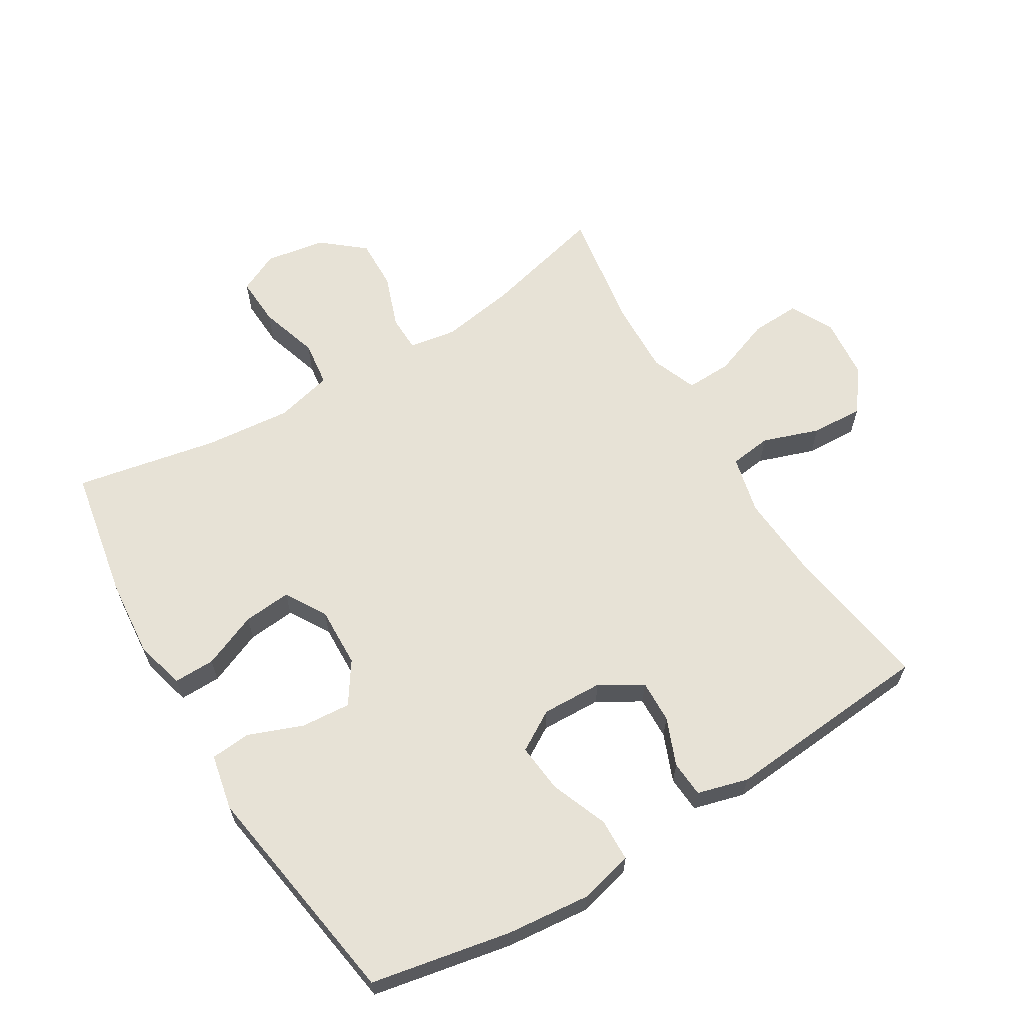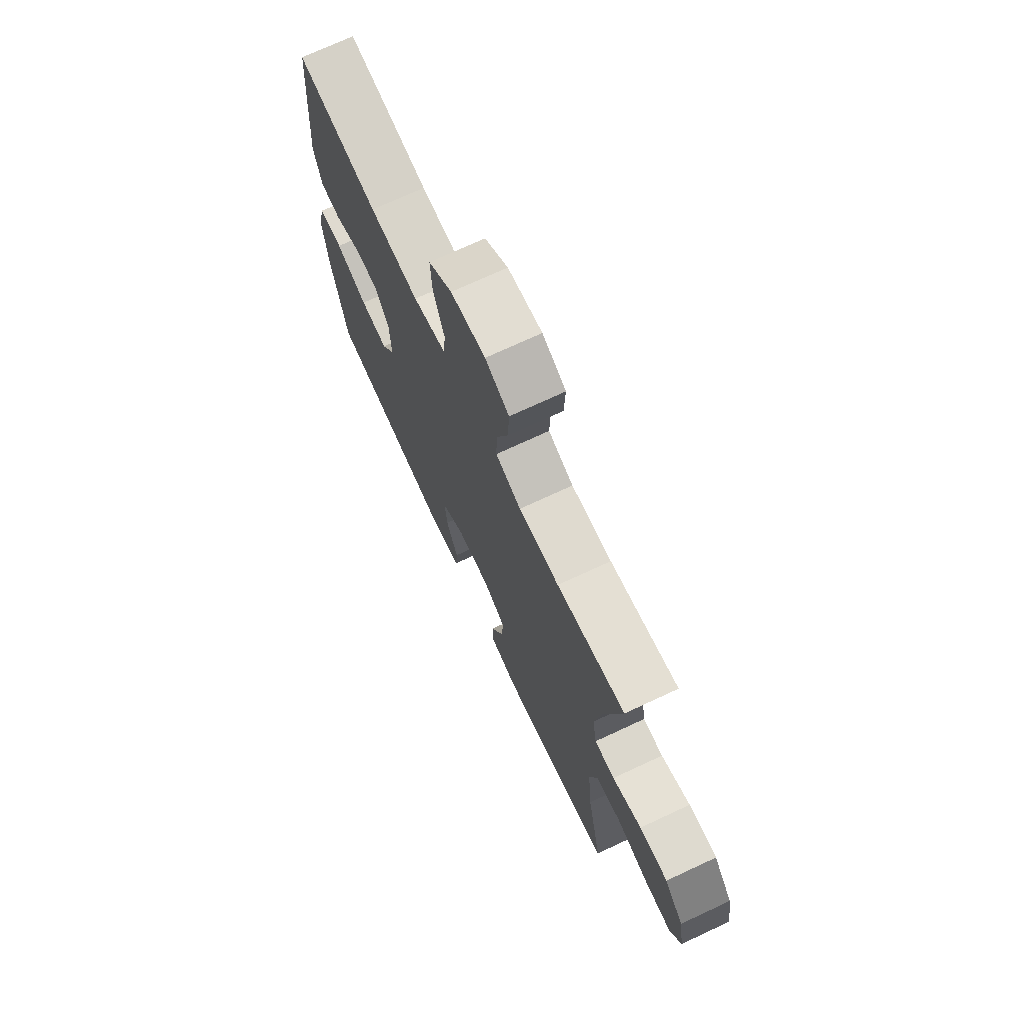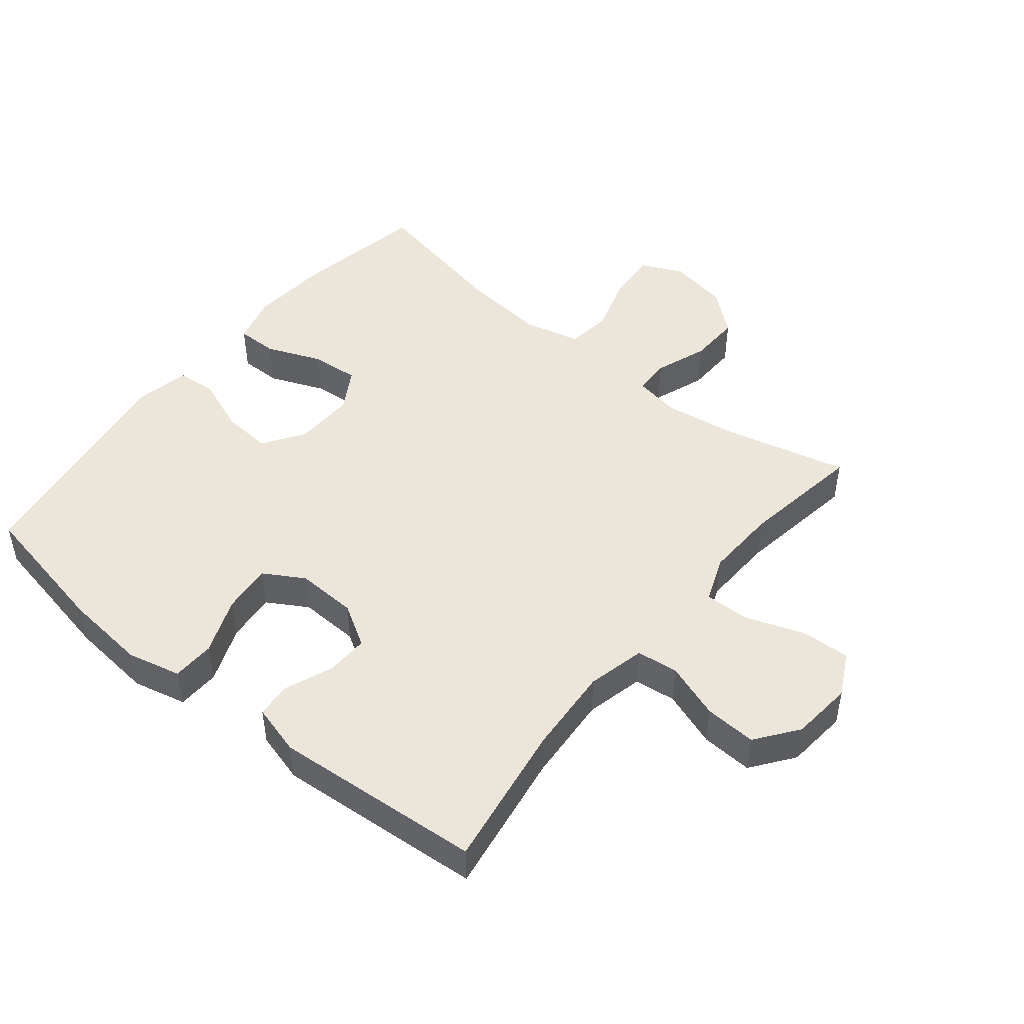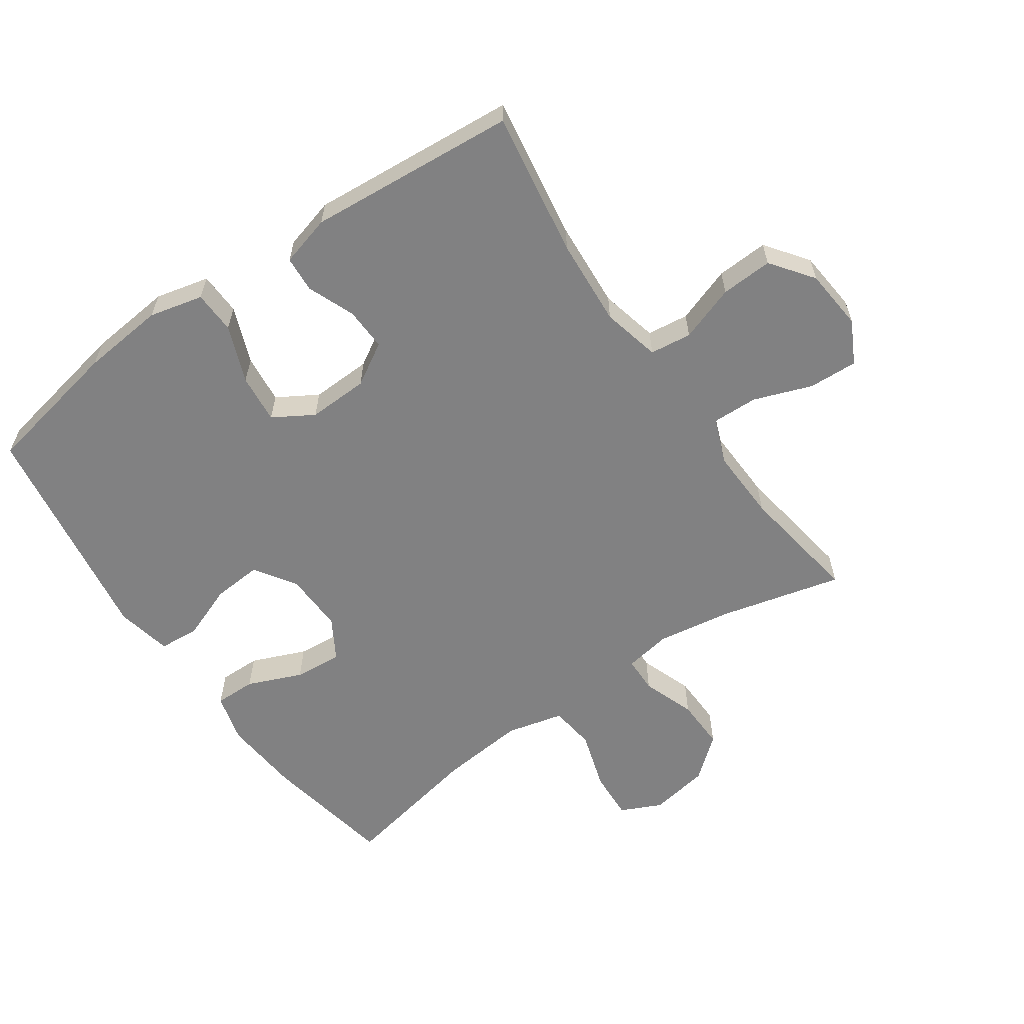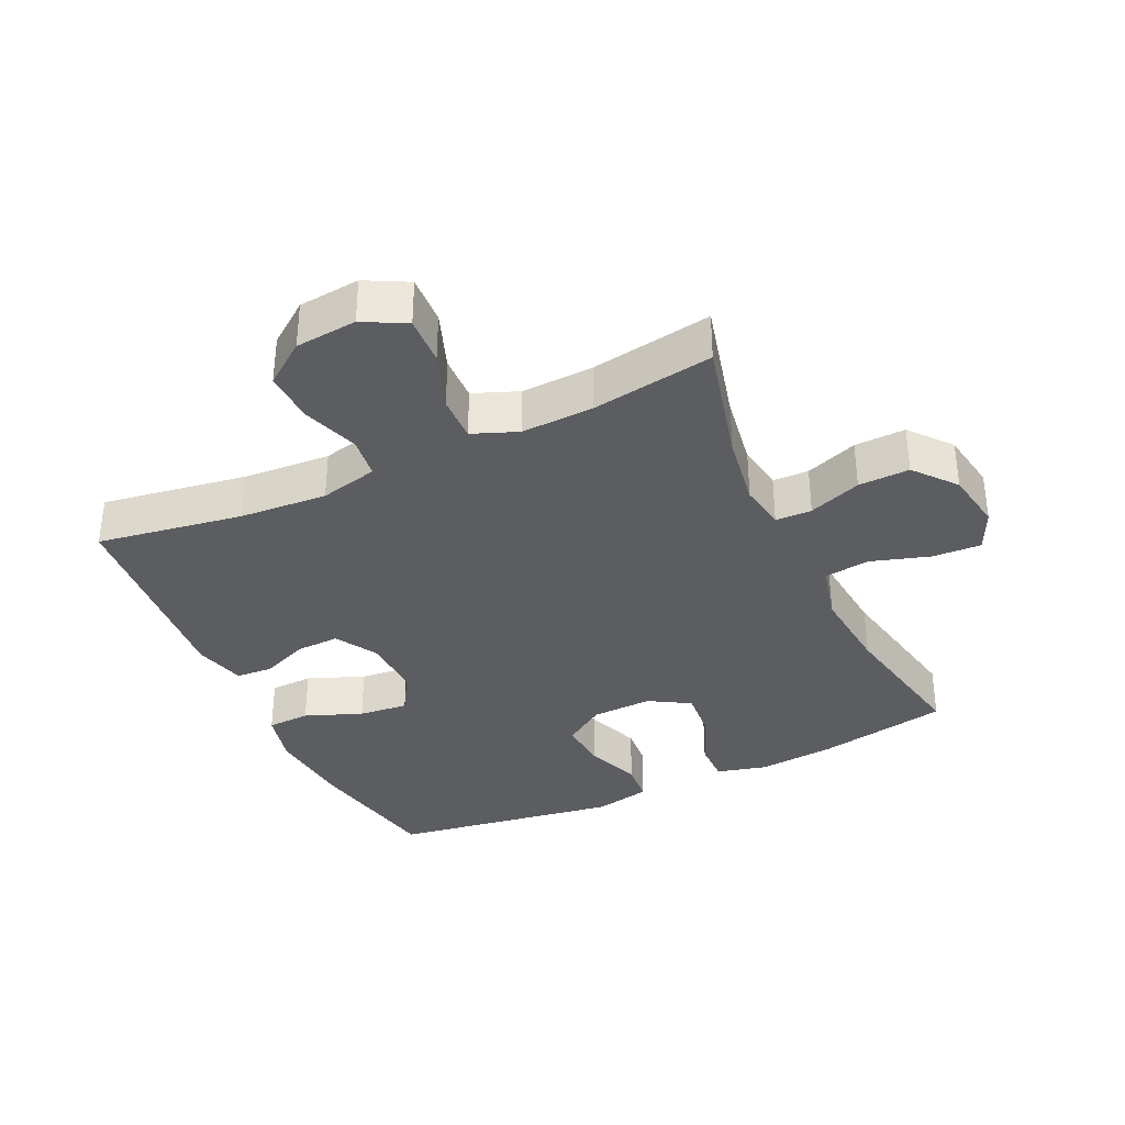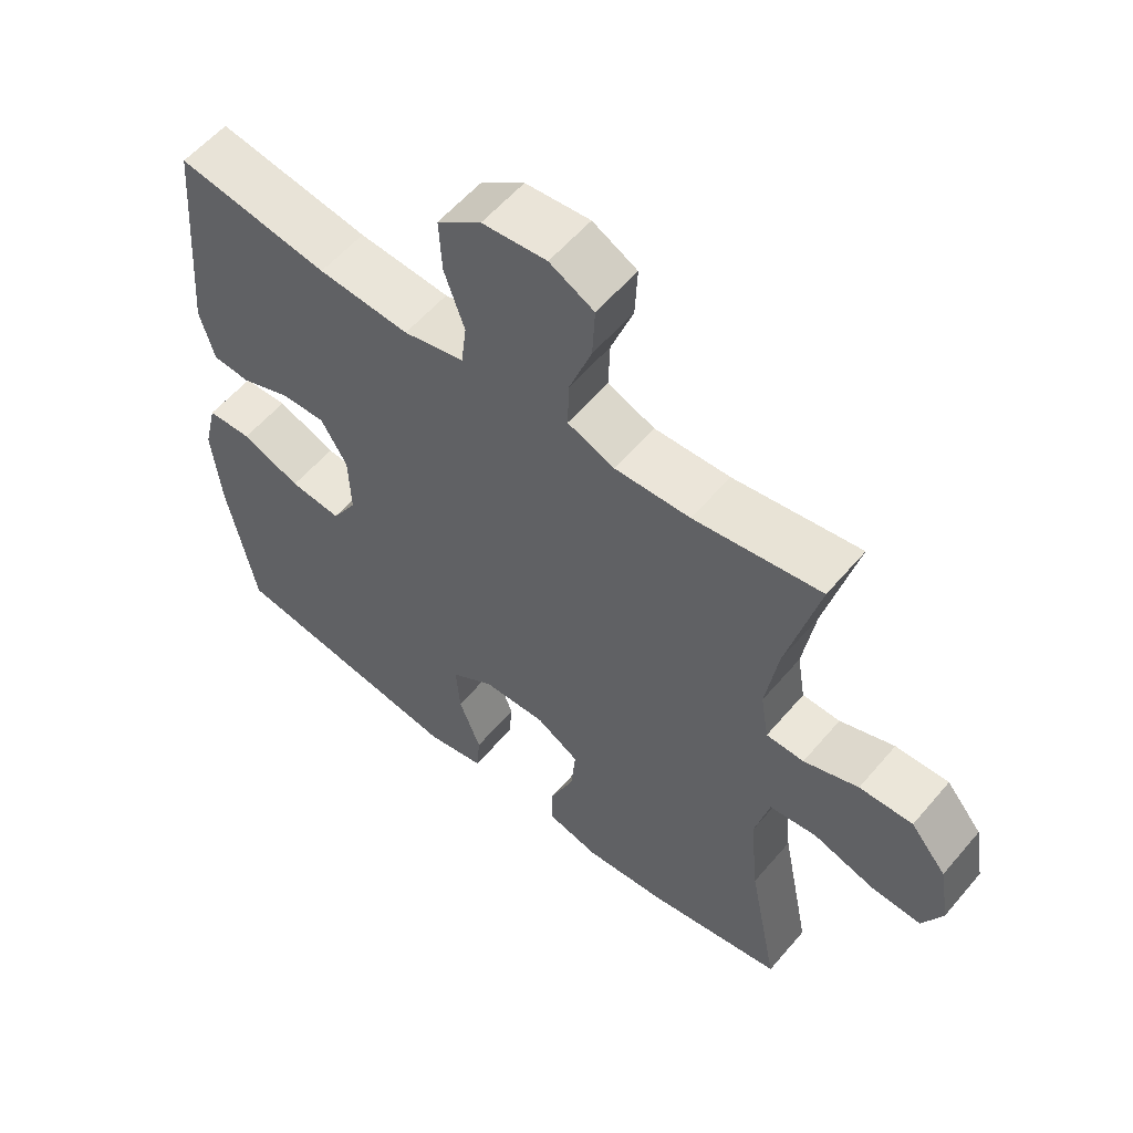
<metadata>
{"format":"obj","ext":"obj","renderer":"f3d","projection":"perspective","resolution":1024,"background":"white","views":[{"elev":63.4,"azim":-121.2,"up":"+Y"},{"elev":72.3,"azim":65.0,"up":"+Z"},{"elev":48.1,"azim":-50.8,"up":"+Y"},{"elev":-60.5,"azim":-55.2,"up":"+Y"},{"elev":-35.8,"azim":25.1,"up":"+Y"},{"elev":57.1,"azim":39.8,"up":"+Z"}]}
</metadata>
<code>
o path1538
v 0.4354 0.0375 -0.3006
v 0.4224 0.0375 -0.1653
v 0.4446 0.0375 -0.07514
v 0.5161 0.0375 -0.0662
v 0.6092 0.0375 -0.09522
v 0.686 0.0375 -0.09907
v 0.7161 0.0375 -0.03493
v 0.7 0.0375 0.059
v 0.6459 0.0375 0.1242
v 0.5653 0.0375 0.1219
v 0.4825 0.0375 0.09172
v 0.4254 0.0375 0.09309
v 0.4131 0.0375 0.1672
v 0.4314 0.0375 0.2826
v 0.4799 0.0375 0.4765
v 0.2873 0.0375 0.4465
v 0.1734 0.0375 0.4423
v 0.1019 0.0375 0.4703
v 0.1041 0.0375 0.5425
v 0.1376 0.0375 0.634
v 0.1411 0.0375 0.7111
v 0.07404 0.0375 0.7463
v -0.02316 0.0375 0.7371
v -0.08962 0.0375 0.6876
v -0.08546 0.0375 0.606
v -0.05486 0.0375 0.5176
v -0.06296 0.0375 0.452
v -0.1545 0.0375 0.4304
v -0.2925 0.0375 0.4399
v -0.522 0.0375 0.4765
v -0.5489 0.0375 0.1473
v -0.5269 0.0375 0.06712
v -0.4699 0.0375 0.0633
v -0.3954 0.0375 0.09327
v -0.3278 0.0375 0.09556
v -0.2883 0.0375 0.02903
v -0.285 0.0375 -0.06617
v -0.3229 0.0375 -0.1296
v -0.4006 0.0375 -0.1217
v -0.4903 0.0375 -0.08642
v -0.5577 0.0375 -0.08882
v -0.578 0.0375 -0.1736
v -0.5651 0.0375 -0.305
v -0.522 0.0375 -0.5252
v -0.1629 0.0375 -0.5806
v -0.07478 0.0375 -0.5624
v -0.06953 0.0375 -0.4993
v -0.1024 0.0375 -0.4134
v -0.1084 0.0375 -0.3357
v -0.04364 0.0375 -0.2923
v 0.05167 0.0375 -0.2892
v 0.1162 0.0375 -0.3275
v 0.1093 0.0375 -0.4029
v 0.07376 0.0375 -0.4889
v 0.07286 0.0375 -0.5537
v 0.1506 0.0375 -0.5744
v 0.2732 0.0375 -0.5637
v 0.4799 0.0375 -0.5252
v 0.4354 -0.0375 -0.3006
v 0.4224 -0.0375 -0.1653
v 0.4446 -0.0375 -0.07514
v 0.5161 -0.0375 -0.0662
v 0.6092 -0.0375 -0.09522
v 0.686 -0.0375 -0.09907
v 0.7161 -0.0375 -0.03493
v 0.7 -0.0375 0.059
v 0.6459 -0.0375 0.1242
v 0.5653 -0.0375 0.1219
v 0.4825 -0.0375 0.09172
v 0.4254 -0.0375 0.09309
v 0.4131 -0.0375 0.1672
v 0.4314 -0.0375 0.2826
v 0.4799 -0.0375 0.4765
v 0.2873 -0.0375 0.4465
v 0.1734 -0.0375 0.4423
v 0.1019 -0.0375 0.4703
v 0.1041 -0.0375 0.5425
v 0.1376 -0.0375 0.634
v 0.1411 -0.0375 0.7111
v 0.07404 -0.0375 0.7463
v -0.02316 -0.0375 0.7371
v -0.08962 -0.0375 0.6876
v -0.08546 -0.0375 0.606
v -0.05486 -0.0375 0.5176
v -0.06296 -0.0375 0.452
v -0.1545 -0.0375 0.4304
v -0.2925 -0.0375 0.4399
v -0.522 -0.0375 0.4765
v -0.5489 -0.0375 0.1473
v -0.5269 -0.0375 0.06712
v -0.4699 -0.0375 0.0633
v -0.3954 -0.0375 0.09327
v -0.3278 -0.0375 0.09556
v -0.2883 -0.0375 0.02903
v -0.285 -0.0375 -0.06617
v -0.3229 -0.0375 -0.1296
v -0.4006 -0.0375 -0.1217
v -0.4903 -0.0375 -0.08642
v -0.5577 -0.0375 -0.08882
v -0.578 -0.0375 -0.1736
v -0.5651 -0.0375 -0.305
v -0.522 -0.0375 -0.5252
v -0.1629 -0.0375 -0.5806
v -0.07478 -0.0375 -0.5624
v -0.06953 -0.0375 -0.4993
v -0.1024 -0.0375 -0.4134
v -0.1084 -0.0375 -0.3357
v -0.04364 -0.0375 -0.2923
v 0.05167 -0.0375 -0.2892
v 0.1162 -0.0375 -0.3275
v 0.1093 -0.0375 -0.4029
v 0.07376 -0.0375 -0.4889
v 0.07286 -0.0375 -0.5537
v 0.1506 -0.0375 -0.5744
v 0.2732 -0.0375 -0.5637
v 0.4799 -0.0375 -0.5252
v 0.1411 0.0375 0.7111
v 0.1411 0.0375 0.7111
v 0.07404 0.0375 0.7463
v -0.02316 0.0375 0.7371
v -0.08962 0.0375 0.6876
v 0.1376 0.0375 0.634
v -0.08546 0.0375 0.606
v 0.1041 0.0375 0.5425
v -0.05486 0.0375 0.5176
v 0.1019 0.0375 0.4703
v 0.1019 0.0375 0.4703
v -0.06296 0.0375 0.452
v -0.06296 0.0375 0.452
v 0.1734 0.0375 0.4423
v 0.4799 0.0375 0.4765
v 0.4799 0.0375 0.4765
v 0.2873 0.0375 0.4465
v -0.2925 0.0375 0.4399
v -0.522 0.0375 0.4765
v -0.522 0.0375 0.4765
v -0.1545 0.0375 0.4304
v 0.4314 0.0375 0.2826
v 0.4131 0.0375 0.1672
v -0.5489 0.0375 0.1473
v 0.4254 0.0375 0.09309
v 0.4254 0.0375 0.09309
v -0.3954 0.0375 0.09327
v -0.3278 0.0375 0.09556
v -0.3278 0.0375 0.09556
v -0.5269 0.0375 0.06712
v -0.5269 0.0375 0.06712
v 0.7 0.0375 0.059
v 0.6459 0.0375 0.1242
v 0.5653 0.0375 0.1219
v 0.4825 0.0375 0.09172
v -0.2883 0.0375 0.02903
v -0.4699 0.0375 0.0633
v 0.7161 0.0375 -0.03493
v -0.285 0.0375 -0.06617
v 0.686 0.0375 -0.09907
v 0.686 0.0375 -0.09907
v -0.3229 0.0375 -0.1296
v -0.3229 0.0375 -0.1296
v 0.6092 0.0375 -0.09522
v 0.5161 0.0375 -0.0662
v 0.4446 0.0375 -0.07514
v 0.4446 0.0375 -0.07514
v 0.4224 0.0375 -0.1653
v -0.4006 0.0375 -0.1217
v -0.4903 0.0375 -0.08642
v -0.5577 0.0375 -0.08882
v -0.5577 0.0375 -0.08882
v -0.578 0.0375 -0.1736
v 0.4354 0.0375 -0.3006
v -0.5651 0.0375 -0.305
v 0.05167 0.0375 -0.2892
v 0.1162 0.0375 -0.3275
v 0.1162 0.0375 -0.3275
v -0.04364 0.0375 -0.2923
v -0.1084 0.0375 -0.3357
v -0.1084 0.0375 -0.3357
v 0.1093 0.0375 -0.4029
v -0.1024 0.0375 -0.4134
v 0.07376 0.0375 -0.4889
v -0.06953 0.0375 -0.4993
v 0.07286 0.0375 -0.5537
v 0.07286 0.0375 -0.5537
v 0.4799 0.0375 -0.5252
v 0.4799 0.0375 -0.5252
v -0.07478 0.0375 -0.5624
v -0.07478 0.0375 -0.5624
v -0.522 0.0375 -0.5252
v -0.522 0.0375 -0.5252
v 0.2732 0.0375 -0.5637
v 0.1506 0.0375 -0.5744
v -0.1629 0.0375 -0.5806
v 0.1411 -0.0375 0.7111
v 0.1411 -0.0375 0.7111
v 0.07404 -0.0375 0.7463
v -0.02316 -0.0375 0.7371
v -0.08962 -0.0375 0.6876
v 0.1376 -0.0375 0.634
v -0.08546 -0.0375 0.606
v 0.1041 -0.0375 0.5425
v -0.05486 -0.0375 0.5176
v 0.1019 -0.0375 0.4703
v 0.1019 -0.0375 0.4703
v -0.06296 -0.0375 0.452
v -0.06296 -0.0375 0.452
v 0.1734 -0.0375 0.4423
v 0.4799 -0.0375 0.4765
v 0.4799 -0.0375 0.4765
v 0.2873 -0.0375 0.4465
v -0.2925 -0.0375 0.4399
v -0.522 -0.0375 0.4765
v -0.522 -0.0375 0.4765
v -0.1545 -0.0375 0.4304
v 0.4314 -0.0375 0.2826
v 0.4131 -0.0375 0.1672
v -0.5489 -0.0375 0.1473
v 0.4254 -0.0375 0.09309
v 0.4254 -0.0375 0.09309
v -0.3954 -0.0375 0.09327
v -0.3278 -0.0375 0.09556
v -0.3278 -0.0375 0.09556
v -0.5269 -0.0375 0.06712
v -0.5269 -0.0375 0.06712
v 0.7 -0.0375 0.059
v 0.6459 -0.0375 0.1242
v 0.5653 -0.0375 0.1219
v 0.4825 -0.0375 0.09172
v -0.2883 -0.0375 0.02903
v -0.4699 -0.0375 0.0633
v 0.7161 -0.0375 -0.03493
v -0.285 -0.0375 -0.06617
v 0.686 -0.0375 -0.09907
v 0.686 -0.0375 -0.09907
v -0.3229 -0.0375 -0.1296
v -0.3229 -0.0375 -0.1296
v 0.6092 -0.0375 -0.09522
v 0.5161 -0.0375 -0.0662
v 0.4446 -0.0375 -0.07514
v 0.4446 -0.0375 -0.07514
v 0.4224 -0.0375 -0.1653
v -0.4006 -0.0375 -0.1217
v -0.4903 -0.0375 -0.08642
v -0.5577 -0.0375 -0.08882
v -0.5577 -0.0375 -0.08882
v -0.578 -0.0375 -0.1736
v 0.4354 -0.0375 -0.3006
v -0.5651 -0.0375 -0.305
v 0.05167 -0.0375 -0.2892
v 0.1162 -0.0375 -0.3275
v 0.1162 -0.0375 -0.3275
v -0.04364 -0.0375 -0.2923
v -0.1084 -0.0375 -0.3357
v -0.1084 -0.0375 -0.3357
v 0.1093 -0.0375 -0.4029
v -0.1024 -0.0375 -0.4134
v 0.07376 -0.0375 -0.4889
v -0.06953 -0.0375 -0.4993
v 0.07286 -0.0375 -0.5537
v 0.07286 -0.0375 -0.5537
v 0.4799 -0.0375 -0.5252
v 0.4799 -0.0375 -0.5252
v -0.07478 -0.0375 -0.5624
v -0.07478 -0.0375 -0.5624
v -0.522 -0.0375 -0.5252
v -0.522 -0.0375 -0.5252
v 0.2732 -0.0375 -0.5637
v 0.1506 -0.0375 -0.5744
v -0.1629 -0.0375 -0.5806
f 202 200 201
f 200 198 199
f 238 227 217
f 227 237 226
f 217 215 228
f 264 252 247
f 199 198 196
f 240 238 248
f 266 254 267
f 247 241 245
f 228 213 220
f 258 267 256
f 195 198 193
f 224 226 236
f 204 202 201
f 231 248 228
f 246 254 266
f 204 206 202
f 251 231 252
f 251 248 231
f 229 216 222
f 201 200 199
f 204 213 228
f 249 240 248
f 209 214 207
f 199 196 197
f 252 231 234
f 248 217 228
f 219 216 229
f 228 206 204
f 216 210 211
f 214 206 215
f 225 226 224
f 196 198 195
f 228 215 206
f 248 238 217
f 246 249 254
f 236 226 237
f 260 246 266
f 247 234 241
f 257 268 262
f 256 267 254
f 247 252 234
f 252 264 255
f 245 242 243
f 210 220 213
f 245 241 242
f 232 230 236
f 220 210 219
f 230 224 236
f 255 268 257
f 246 240 249
f 237 227 238
f 268 255 264
f 206 214 209
f 216 219 210
f 118 22 80 194
f 22 23 81 80
f 23 24 82 81
f 20 21 79 78
f 24 25 83 82
f 19 20 78 77
f 25 26 84 83
f 127 19 77 203
f 26 129 205 84
f 17 18 76 75
f 132 16 74 208
f 29 136 212 87
f 27 28 86 85
f 16 17 75 74
f 28 29 87 86
f 14 15 73 72
f 13 14 72 71
f 30 31 89 88
f 142 13 71 218
f 34 145 221 92
f 31 147 223 89
f 8 9 67 66
f 9 10 68 67
f 10 11 69 68
f 35 36 94 93
f 33 34 92 91
f 32 33 91 90
f 11 12 70 69
f 7 8 66 65
f 36 37 95 94
f 157 7 65 233
f 37 159 235 95
f 5 6 64 63
f 4 5 63 62
f 163 4 62 239
f 2 3 61 60
f 39 40 98 97
f 40 168 244 98
f 41 42 100 99
f 38 39 97 96
f 1 2 60 59
f 42 43 101 100
f 51 174 250 109
f 50 51 109 108
f 177 50 108 253
f 52 53 111 110
f 48 49 107 106
f 53 54 112 111
f 47 48 106 105
f 54 183 259 112
f 185 1 59 261
f 187 47 105 263
f 43 189 265 101
f 57 58 116 115
f 56 57 115 114
f 55 56 114 113
f 45 46 104 103
f 44 45 103 102
f 126 125 124
f 124 123 122
f 162 141 151
f 151 150 161
f 141 152 139
f 188 171 176
f 123 120 122
f 164 172 162
f 190 191 178
f 171 169 165
f 152 144 137
f 182 180 191
f 119 117 122
f 148 160 150
f 128 125 126
f 155 152 172
f 170 190 178
f 128 126 130
f 175 176 155
f 175 155 172
f 153 146 140
f 125 123 124
f 128 152 137
f 173 172 164
f 133 131 138
f 123 121 120
f 176 158 155
f 172 152 141
f 143 153 140
f 152 128 130
f 140 135 134
f 138 139 130
f 149 148 150
f 120 119 122
f 152 130 139
f 172 141 162
f 170 178 173
f 160 161 150
f 184 190 170
f 171 165 158
f 181 186 192
f 180 178 191
f 171 158 176
f 176 179 188
f 169 167 166
f 134 137 144
f 169 166 165
f 156 160 154
f 144 143 134
f 154 160 148
f 179 181 192
f 170 173 164
f 161 162 151
f 192 188 179
f 130 133 138
f 140 134 143

</code>
